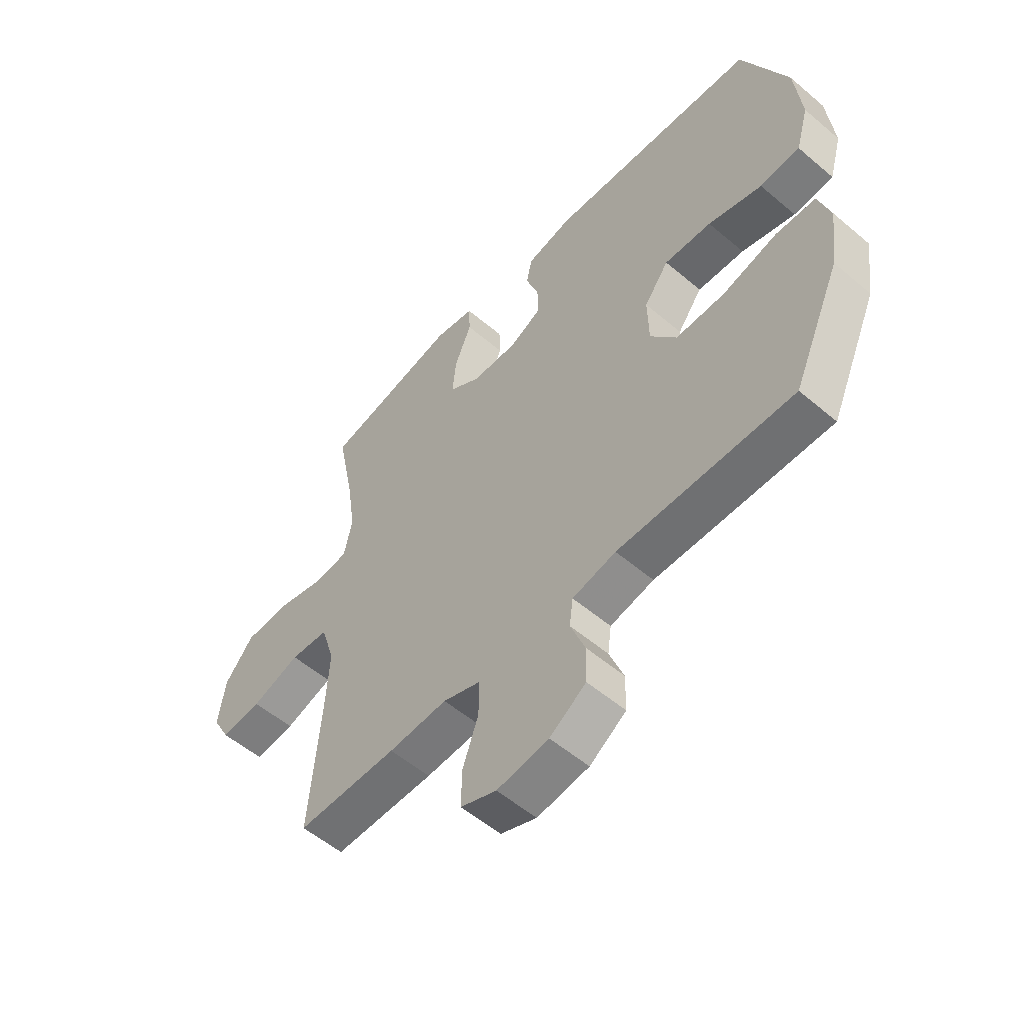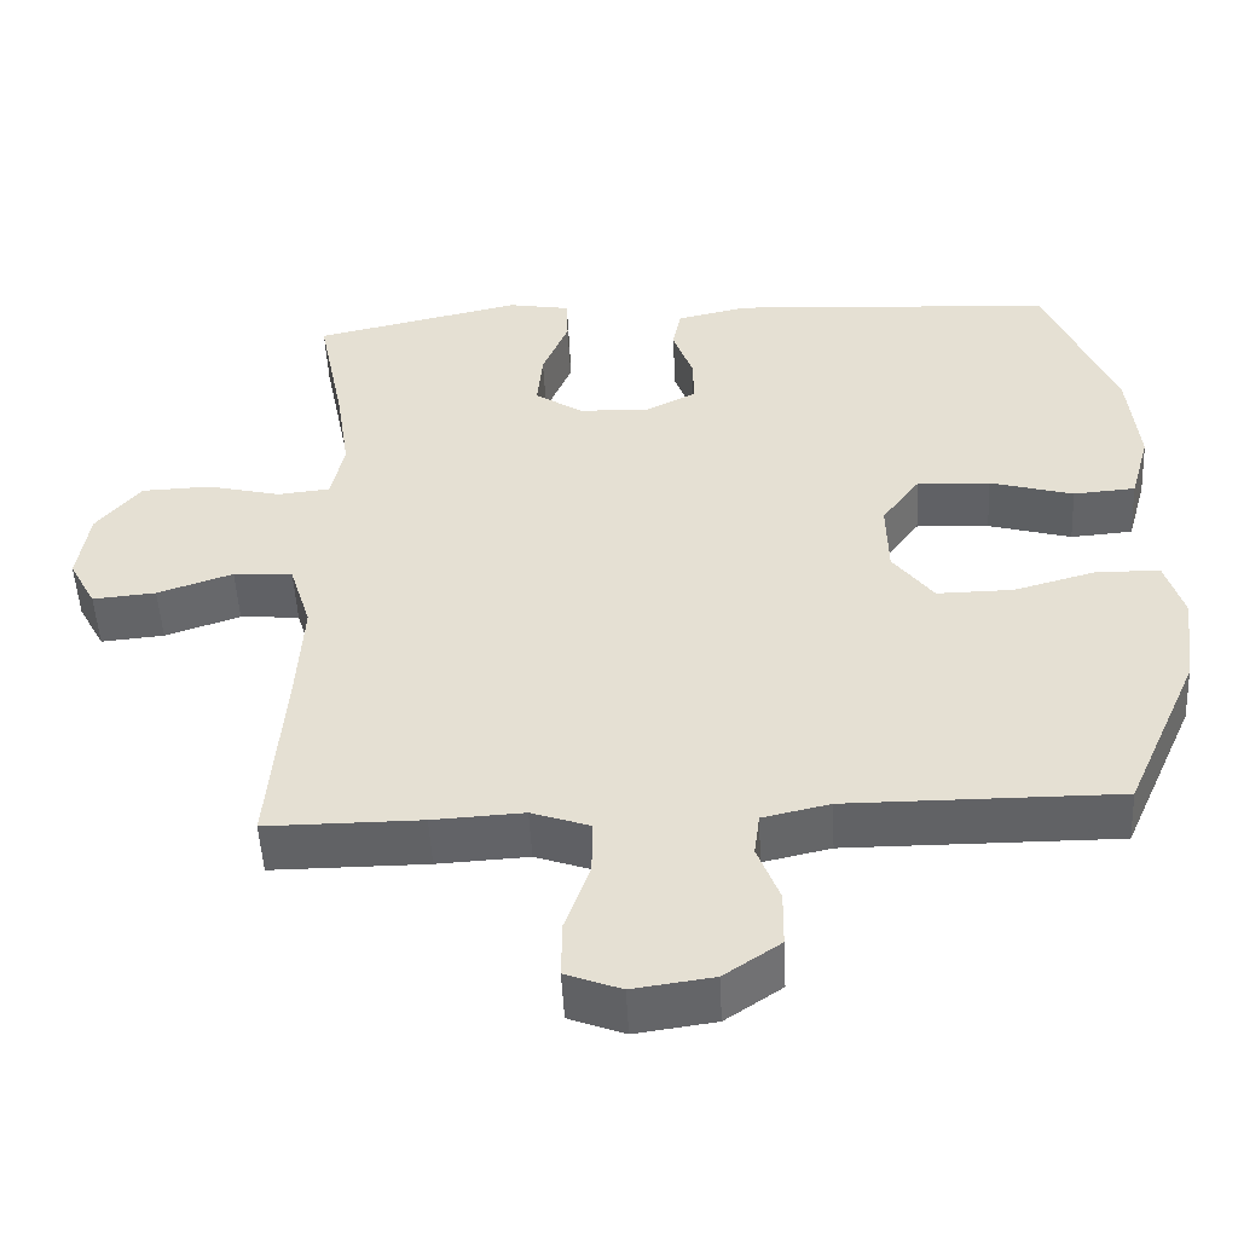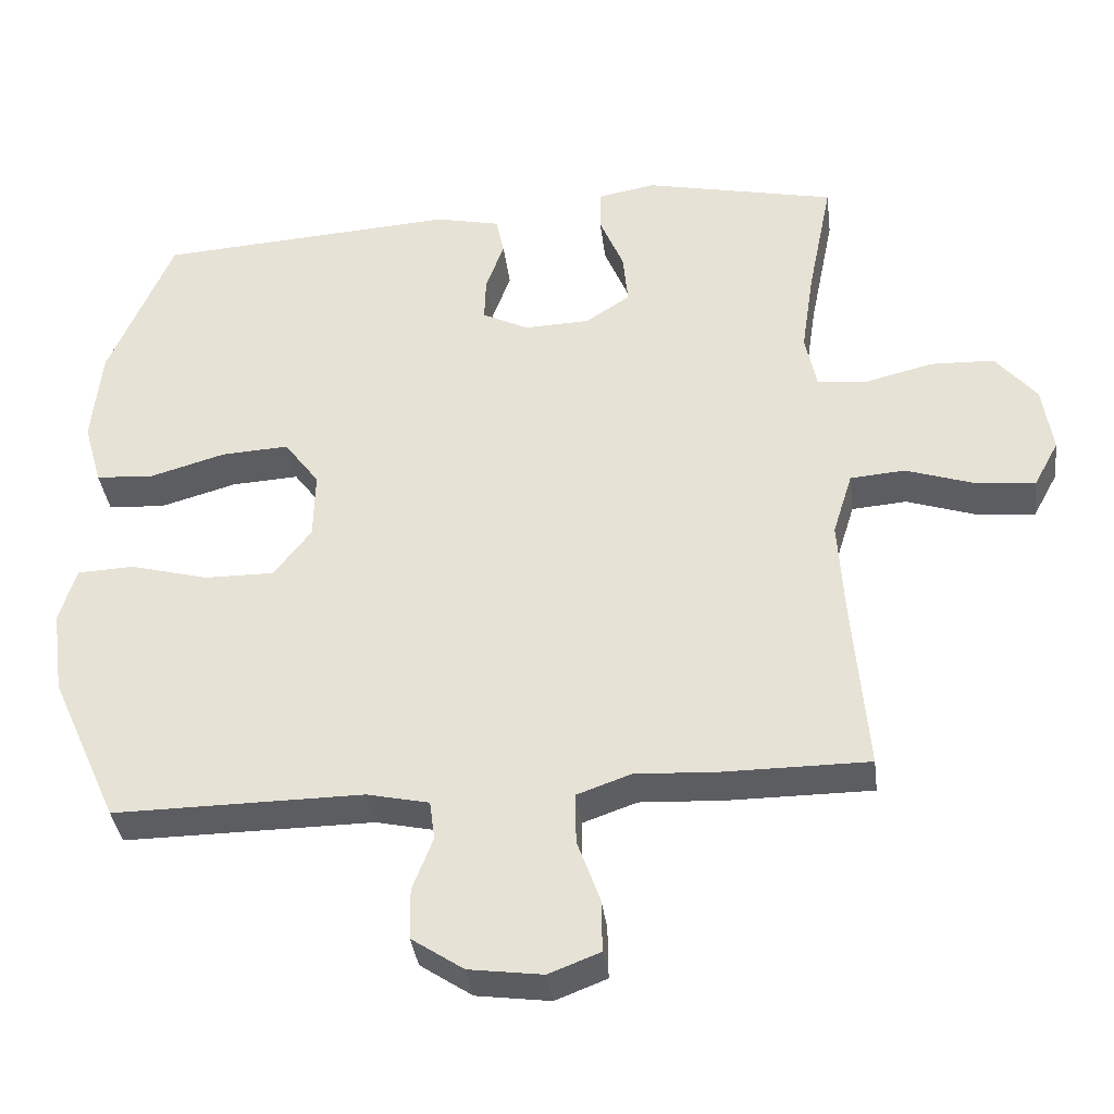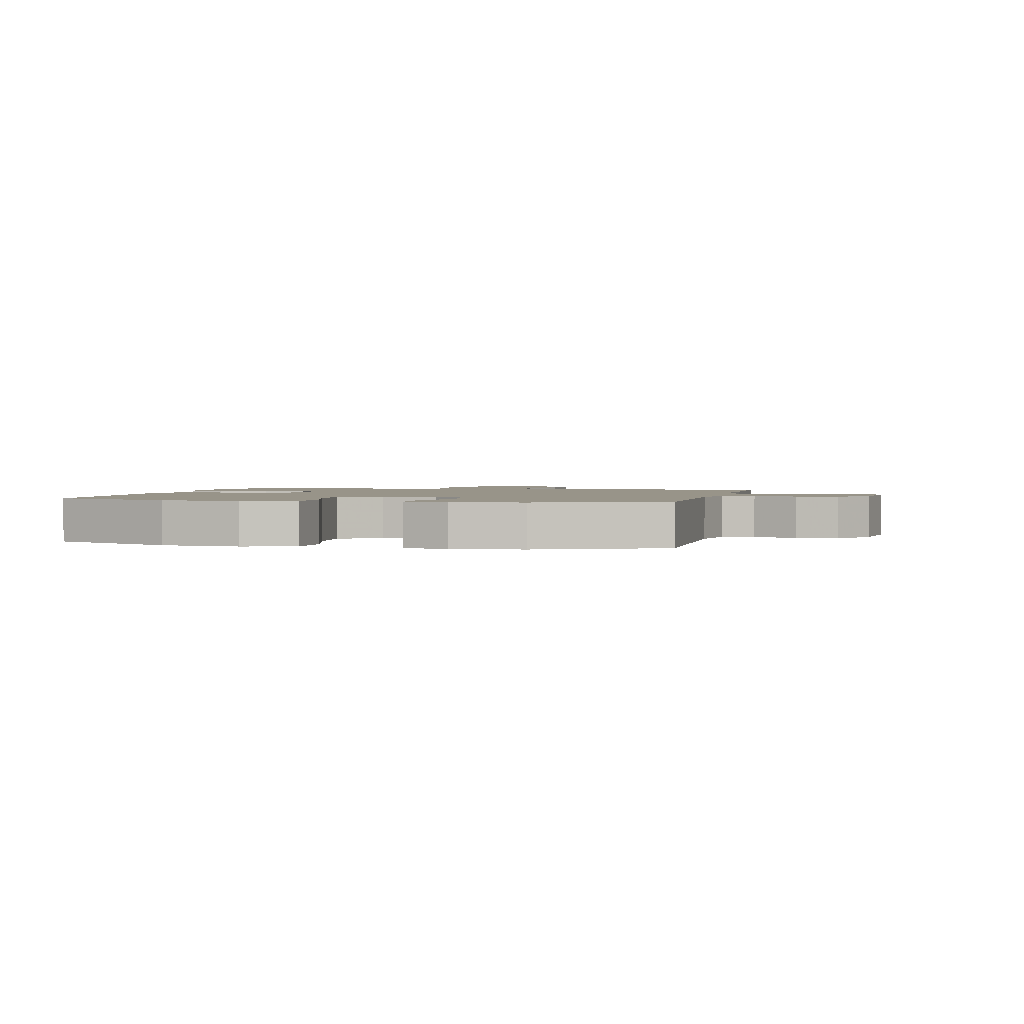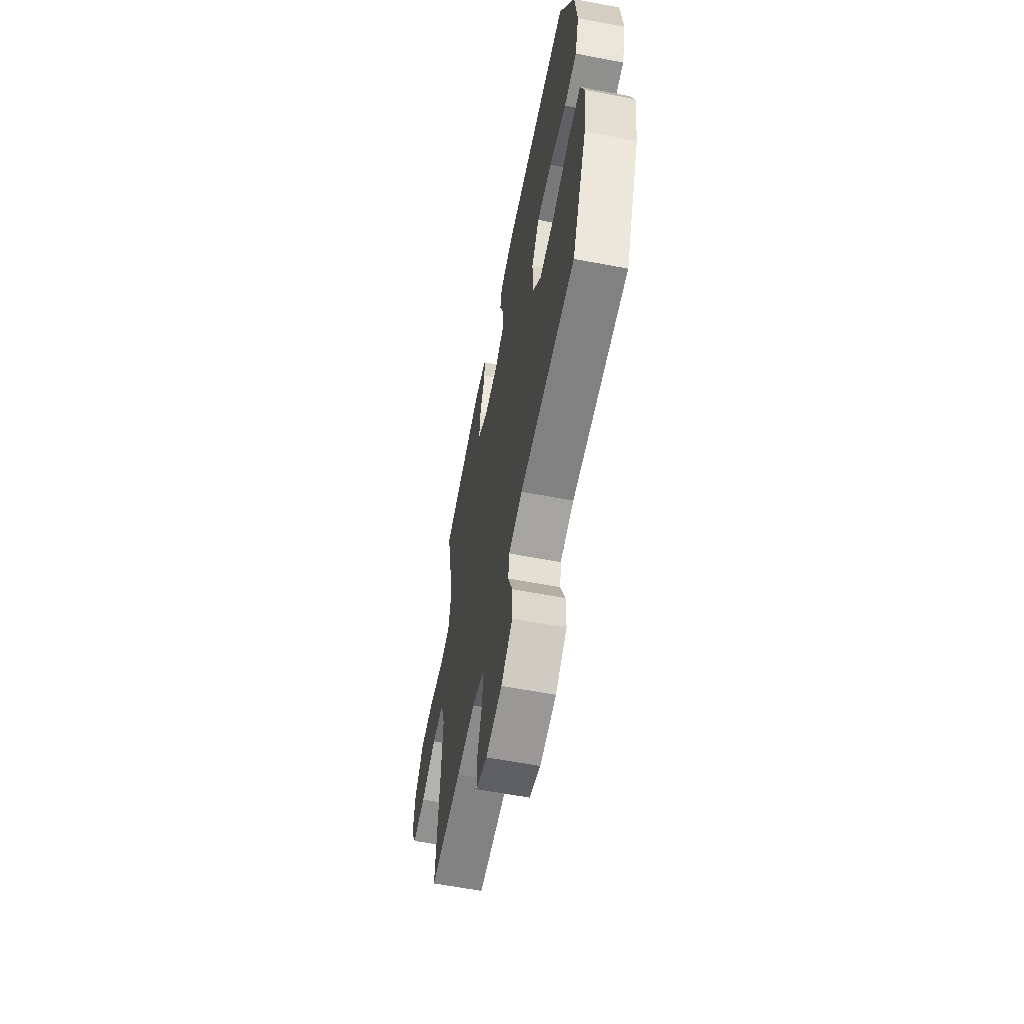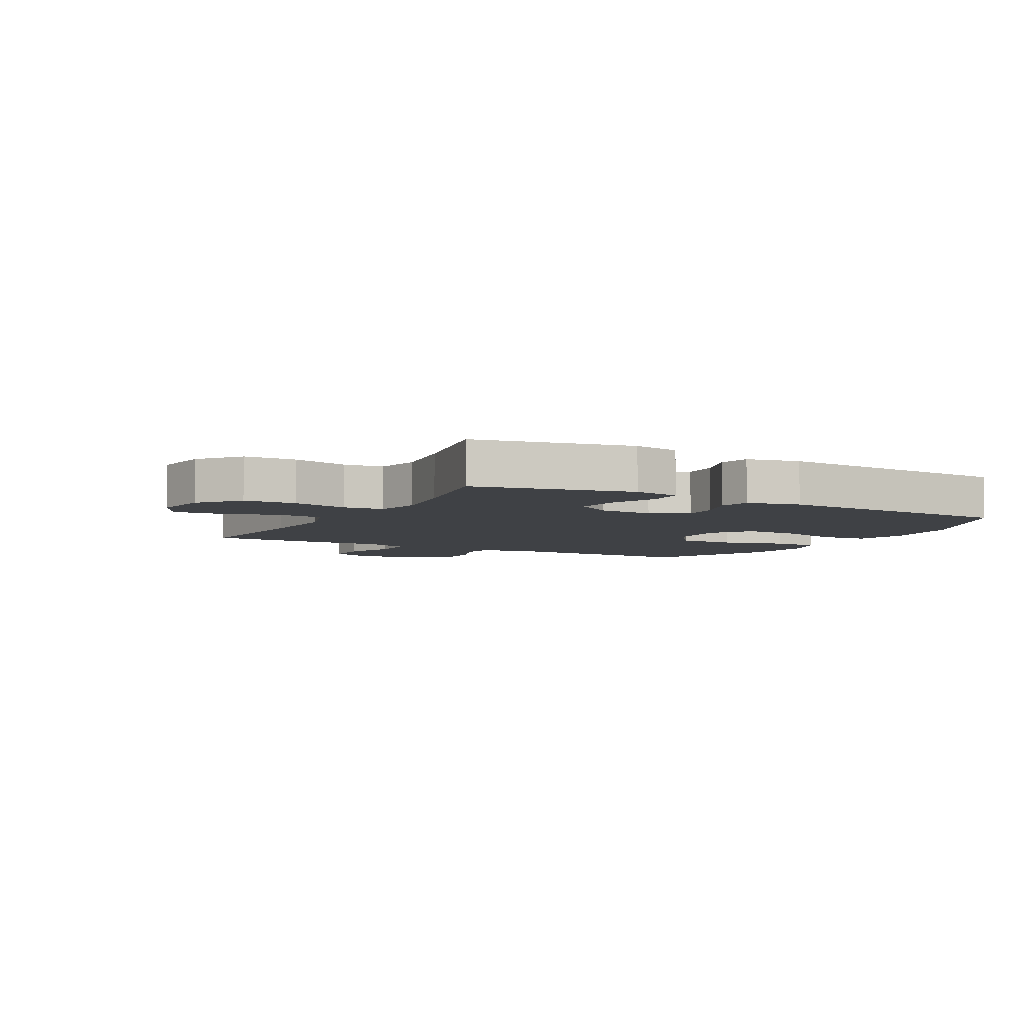
<metadata>
{"format":"obj","ext":"obj","renderer":"f3d","projection":"perspective","resolution":1024,"background":"white","views":[{"elev":-55.1,"azim":48.2,"up":"+Z"},{"elev":-50.6,"azim":2.9,"up":"+Z"},{"elev":-36.9,"azim":-172.8,"up":"+Z"},{"elev":1.7,"azim":103.3,"up":"+Y"},{"elev":-60.8,"azim":79.0,"up":"+Z"},{"elev":-5.7,"azim":-28.8,"up":"+Y"}]}
</metadata>
<code>
v -0.5 0.07 0.5
v -0.237 0.07 0.558
v -0.159 0.07 0.544
v -0.157 0.07 0.486
v -0.19 0.07 0.406
v -0.197 0.07 0.333
v -0.136 0.07 0.293
v -0.046 0.07 0.29
v 0.017 0.07 0.322
v 0.015 0.07 0.383
v -0.01 0.07 0.453
v 0.001 0.07 0.506
v 0.09 0.07 0.526
v 0.5 0.07 0.5
v 0.588 0.07 0.291
v 0.601 0.07 0.159
v 0.576 0.07 0.071
v 0.498 0.07 0.065
v 0.393 0.07 0.095
v 0.301 0.07 0.1
v 0.253 0.07 0.035
v 0.255 0.07 -0.059
v 0.306 0.07 -0.126
v 0.402 0.07 -0.125
v 0.508 0.07 -0.096
v 0.586 0.07 -0.099
v 0.609 0.07 -0.175
v 0.593 0.07 -0.292
v 0.5 0.07 -0.5
v 0.159 0.07 -0.498
v 0.074 0.07 -0.517
v 0.067 0.07 -0.571
v 0.095 0.07 -0.644
v 0.094 0.07 -0.714
v 0.023 0.07 -0.762
v -0.078 0.07 -0.776
v -0.148 0.07 -0.749
v -0.147 0.07 -0.677
v -0.116 0.07 -0.59
v -0.115 0.07 -0.52
v -0.189 0.07 -0.494
v -0.304 0.07 -0.5
v -0.5 0.07 -0.5
v -0.48 0.07 -0.258
v -0.472 0.07 -0.125
v -0.499 0.07 -0.038
v -0.574 0.07 -0.032
v -0.669 0.07 -0.064
v -0.749 0.07 -0.071
v -0.783 0.07 -0.008
v -0.769 0.07 0.085
v -0.713 0.07 0.153
v -0.625 0.07 0.156
v -0.532 0.07 0.133
v -0.465 0.07 0.14
v -0.449 0.07 0.216
v -0.466 0.07 0.33
v -0.5 0 0.5
v -0.237 0 0.558
v -0.159 0 0.544
v -0.157 0 0.486
v -0.19 0 0.406
v -0.197 0 0.333
v -0.136 0 0.293
v -0.046 0 0.29
v 0.017 0 0.322
v 0.015 0 0.383
v -0.01 0 0.453
v 0.001 0 0.506
v 0.09 0 0.526
v 0.5 0 0.5
v 0.588 0 0.291
v 0.601 0 0.159
v 0.576 0 0.071
v 0.498 0 0.065
v 0.393 0 0.095
v 0.301 0 0.1
v 0.253 0 0.035
v 0.255 0 -0.059
v 0.306 0 -0.126
v 0.402 0 -0.125
v 0.508 0 -0.096
v 0.586 0 -0.099
v 0.609 0 -0.175
v 0.593 0 -0.292
v 0.5 0 -0.5
v 0.159 0 -0.498
v 0.074 0 -0.517
v 0.067 0 -0.571
v 0.095 0 -0.644
v 0.094 0 -0.714
v 0.023 0 -0.762
v -0.078 0 -0.776
v -0.148 0 -0.749
v -0.147 0 -0.677
v -0.116 0 -0.59
v -0.115 0 -0.52
v -0.189 0 -0.494
v -0.304 0 -0.5
v -0.5 0 -0.5
v -0.48 0 -0.258
v -0.472 0 -0.125
v -0.499 0 -0.038
v -0.574 0 -0.032
v -0.669 0 -0.064
v -0.749 0 -0.071
v -0.783 0 -0.008
v -0.769 0 0.085
v -0.713 0 0.153
v -0.625 0 0.156
v -0.532 0 0.133
v -0.465 0 0.14
v -0.449 0 0.216
v -0.466 0 0.33
f 52 53 54
f 51 52 54
f 50 51 54
f 49 50 54
f 48 49 54
f 47 48 54
f 46 47 54 55
f 45 46 55 56
f 41 42 43 44
f 44 45 56
f 41 44 56
f 40 41 56
f 37 38 39
f 36 37 39
f 35 36 39
f 34 35 39
f 33 34 39
f 32 33 39
f 31 32 39 40
f 40 56 57
f 31 40 57
f 30 31 57
f 28 29 30
f 27 28 30
f 26 27 30
f 25 26 30
f 24 25 30
f 17 18 19
f 16 17 19
f 15 16 19
f 14 15 19
f 13 14 19
f 12 13 19
f 11 12 19
f 10 11 19
f 9 10 19 20
f 8 9 20 21
f 3 4 5
f 2 3 5
f 1 2 5
f 57 1 5
f 57 5 6
f 30 57 6 7
f 23 24 30
f 30 7 8
f 23 30 8
f 22 23 8
f 8 21 22
f 111 110 109
f 111 109 108
f 111 108 107
f 111 107 106
f 111 106 105
f 111 105 104
f 112 111 104 103
f 113 112 103 102
f 101 100 99 98
f 113 102 101
f 113 101 98
f 113 98 97
f 96 95 94
f 96 94 93
f 96 93 92
f 96 92 91
f 96 91 90
f 96 90 89
f 97 96 89 88
f 114 113 97
f 114 97 88
f 114 88 87
f 87 86 85
f 87 85 84
f 87 84 83
f 87 83 82
f 87 82 81
f 76 75 74
f 76 74 73
f 76 73 72
f 76 72 71
f 76 71 70
f 76 70 69
f 76 69 68
f 76 68 67
f 77 76 67 66
f 78 77 66 65
f 62 61 60
f 62 60 59
f 62 59 58
f 62 58 114
f 63 62 114
f 64 63 114 87
f 87 81 80
f 65 64 87
f 65 87 80
f 65 80 79
f 79 78 65
f 1 58 59 2
f 2 59 60 3
f 3 60 61 4
f 4 61 62 5
f 5 62 63 6
f 6 63 64 7
f 7 64 65 8
f 8 65 66 9
f 9 66 67 10
f 10 67 68 11
f 11 68 69 12
f 12 69 70 13
f 13 70 71 14
f 14 71 72 15
f 15 72 73 16
f 16 73 74 17
f 17 74 75 18
f 18 75 76 19
f 19 76 77 20
f 20 77 78 21
f 21 78 79 22
f 22 79 80 23
f 23 80 81 24
f 24 81 82 25
f 25 82 83 26
f 26 83 84 27
f 27 84 85 28
f 28 85 86 29
f 29 86 87 30
f 30 87 88 31
f 31 88 89 32
f 32 89 90 33
f 33 90 91 34
f 34 91 92 35
f 35 92 93 36
f 36 93 94 37
f 37 94 95 38
f 38 95 96 39
f 39 96 97 40
f 40 97 98 41
f 41 98 99 42
f 42 99 100 43
f 43 100 101 44
f 44 101 102 45
f 45 102 103 46
f 46 103 104 47
f 47 104 105 48
f 48 105 106 49
f 49 106 107 50
f 50 107 108 51
f 51 108 109 52
f 52 109 110 53
f 53 110 111 54
f 54 111 112 55
f 55 112 113 56
f 56 113 114 57
f 57 114 58 1

</code>
